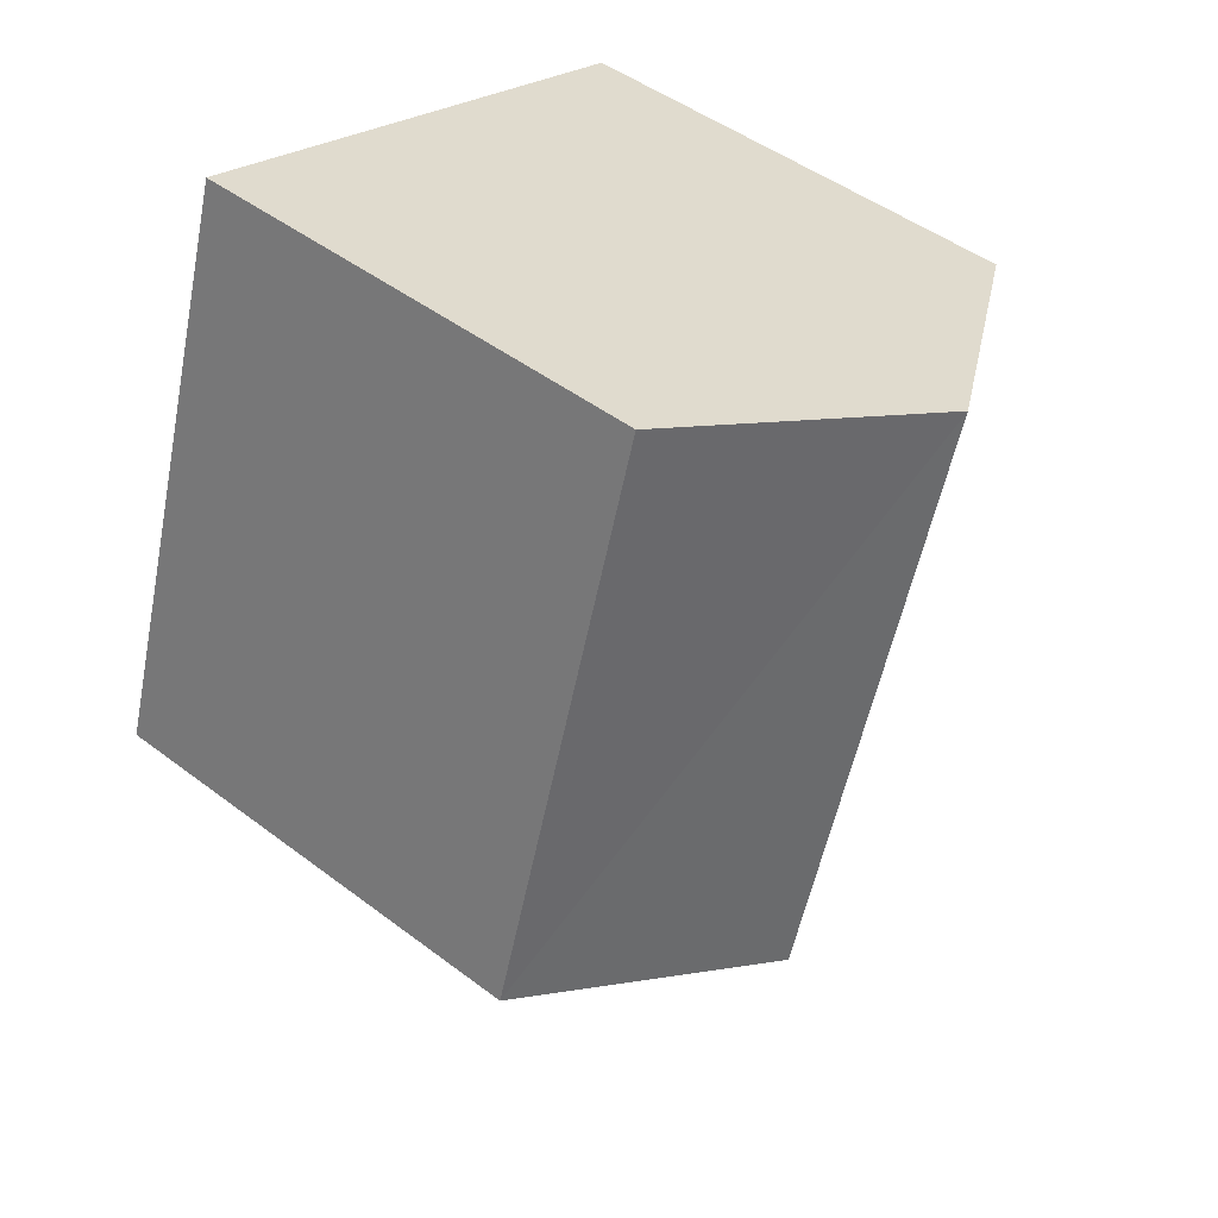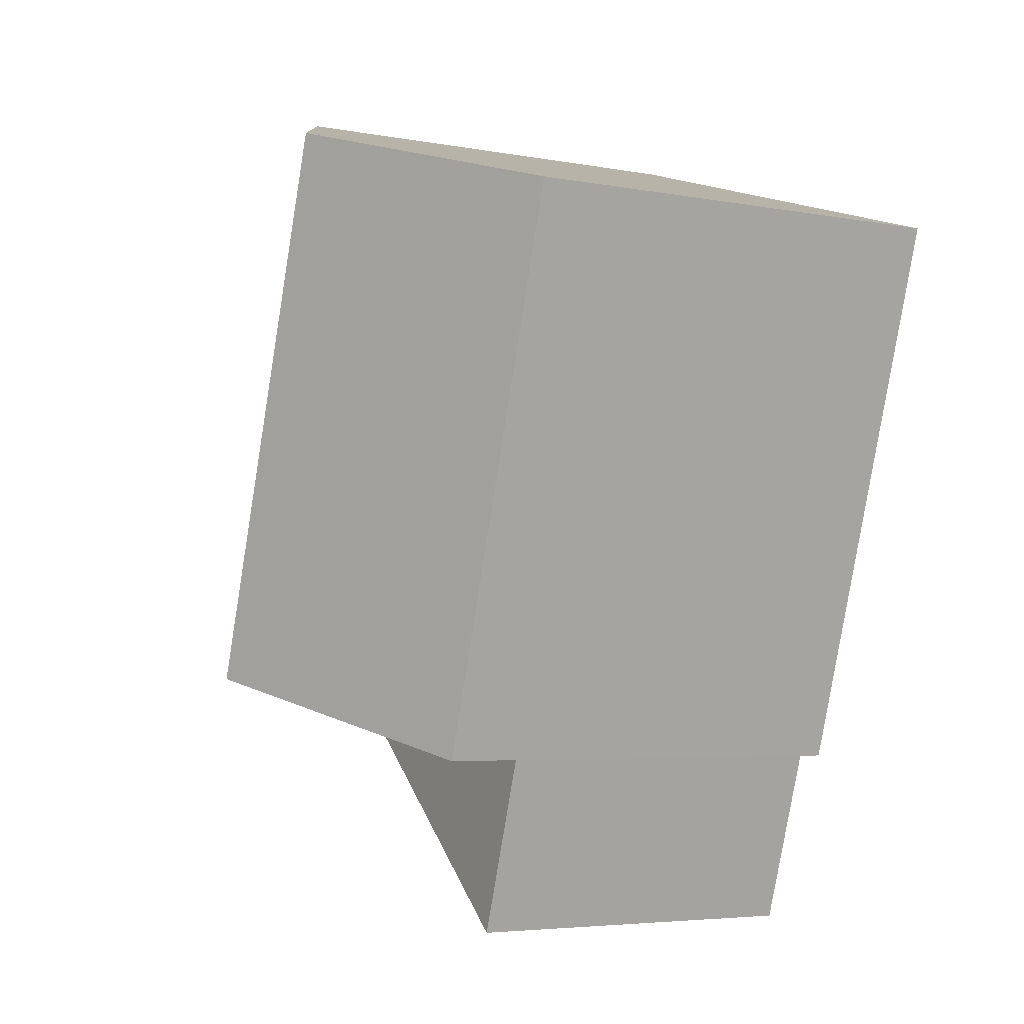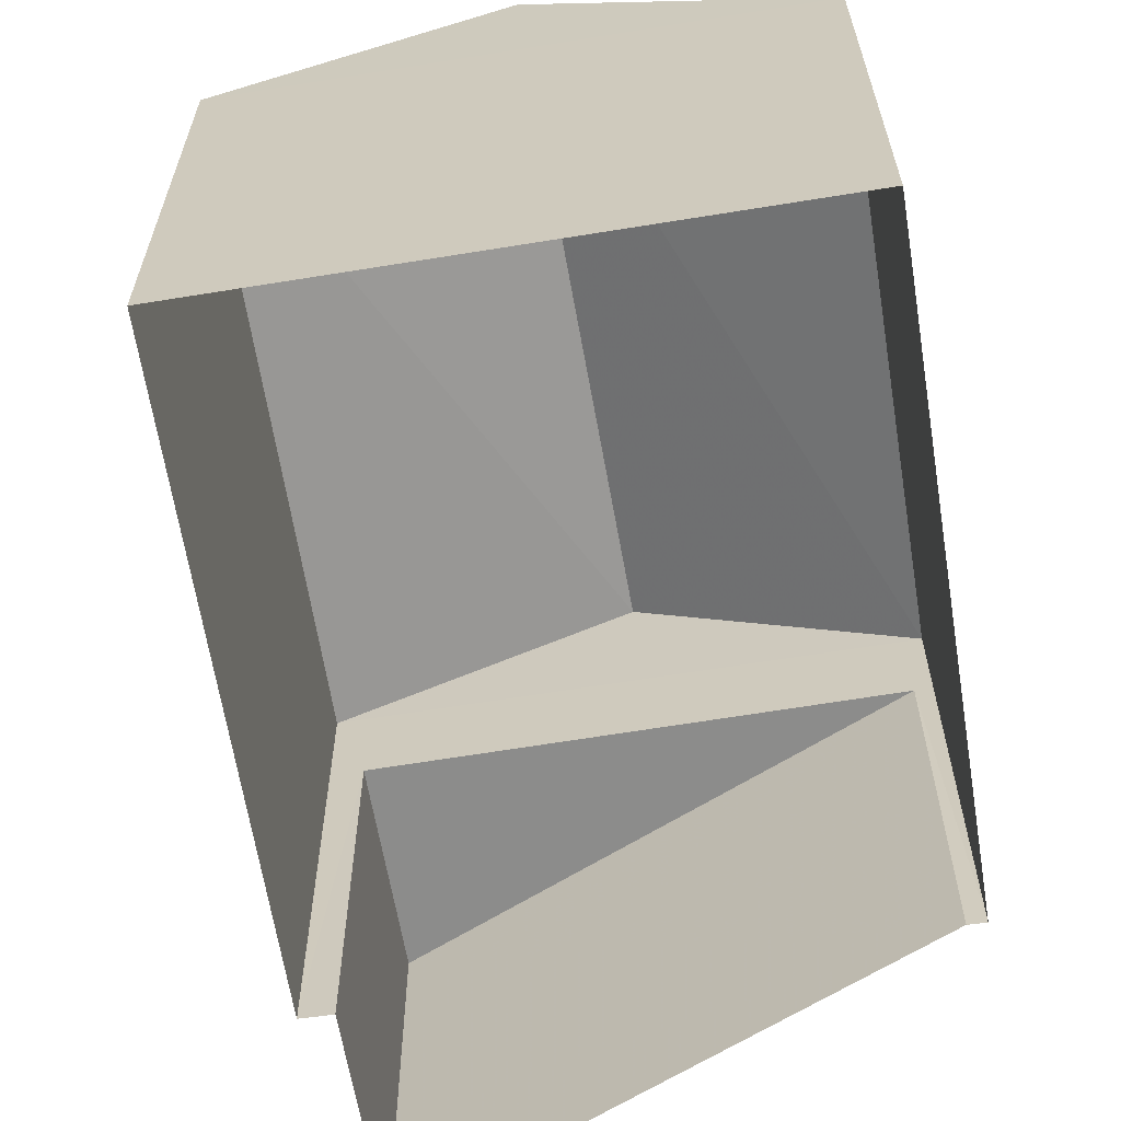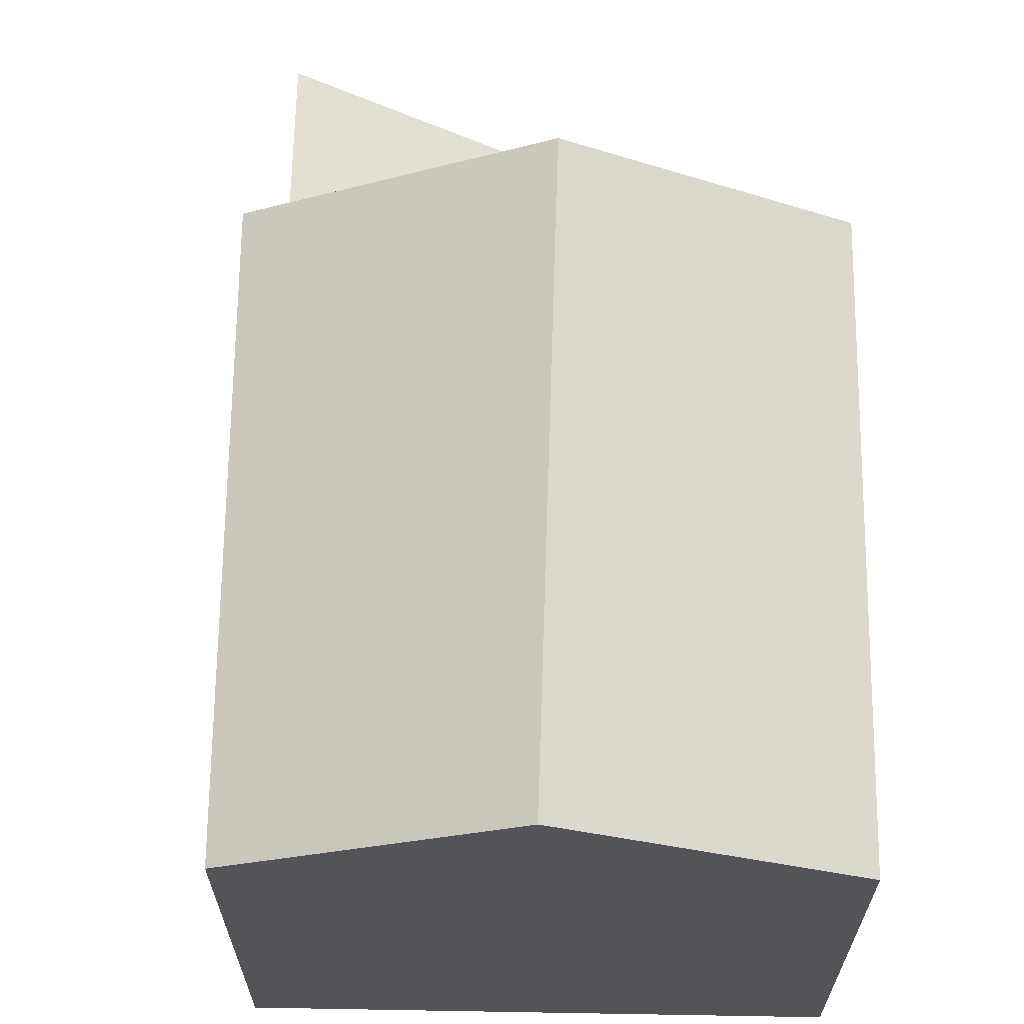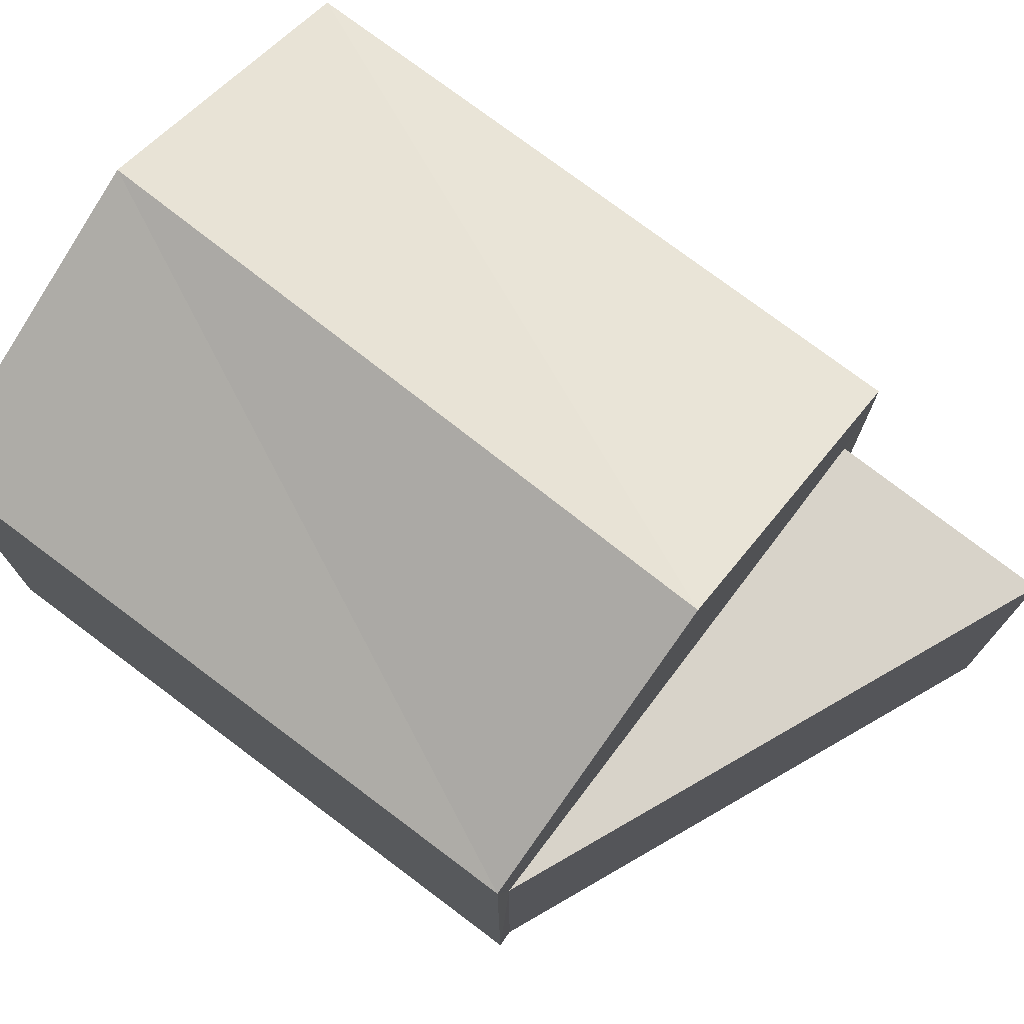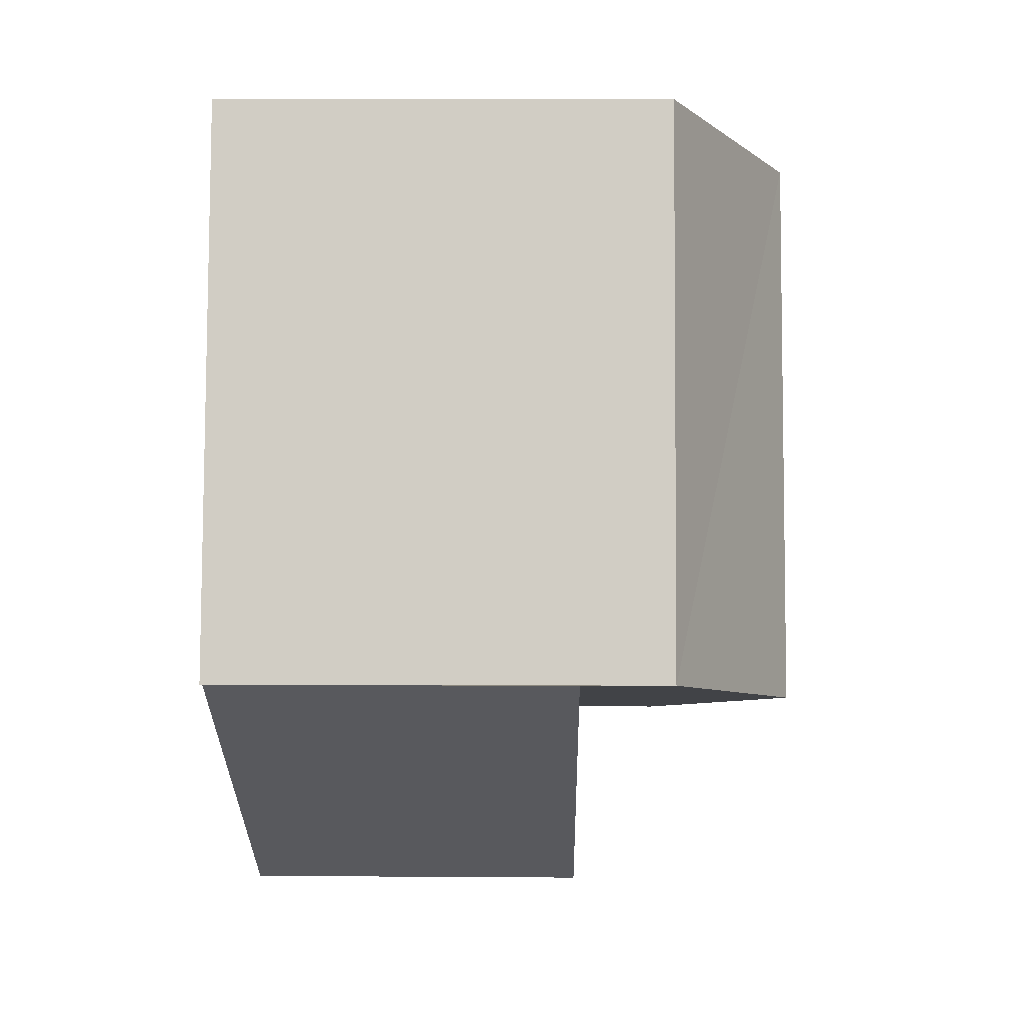
<metadata>
{"format":"obj","ext":"obj","renderer":"f3d","projection":"perspective","resolution":1024,"background":"white","views":[{"elev":47.6,"azim":-49.6,"up":"+Y"},{"elev":-4.9,"azim":59.5,"up":"+Y"},{"elev":-64.1,"azim":171.4,"up":"+Z"},{"elev":66.5,"azim":163.0,"up":"+Z"},{"elev":76.0,"azim":-70.7,"up":"+Z"},{"elev":10.8,"azim":-89.1,"up":"+Y"}]}
</metadata>
<code>
v -8.95e+04 -9.972e+04 4.321
v -8.95e+04 -9.972e+04 4.321
v -8.95e+04 -9.972e+04 4.32
v -8.95e+04 -9.972e+04 4.321
v -8.95e+04 -9.972e+04 4.321
v -8.951e+04 -9.972e+04 4.321
v -8.95e+04 -9.973e+04 4.321
v -8.95e+04 -9.972e+04 11.68
v -8.95e+04 -9.972e+04 11.68
v -8.95e+04 -9.972e+04 10.03
v -8.951e+04 -9.972e+04 10.03
v -8.95e+04 -9.972e+04 10.03
v -8.95e+04 -9.972e+04 8.878
v -8.95e+04 -9.972e+04 8.879
v -8.95e+04 -9.973e+04 8.879
v -8.95e+04 -9.972e+04 10.03
f 1 2 3
f 3 4 1
f 5 6 2
f 7 5 1
f 5 2 1
f 8 9 10
f 9 8 11
f 10 9 12
f 13 14 15
f 11 8 16
f 8 10 16
f 1 4 13
f 4 12 13
f 5 14 6
f 13 12 11
f 14 13 11
f 6 14 11
f 13 15 7
f 1 13 7
f 9 11 12
f 10 4 3
f 10 12 4
f 5 7 15
f 14 5 15
f 16 3 2
f 16 10 3
f 11 2 6
f 11 16 2

</code>
